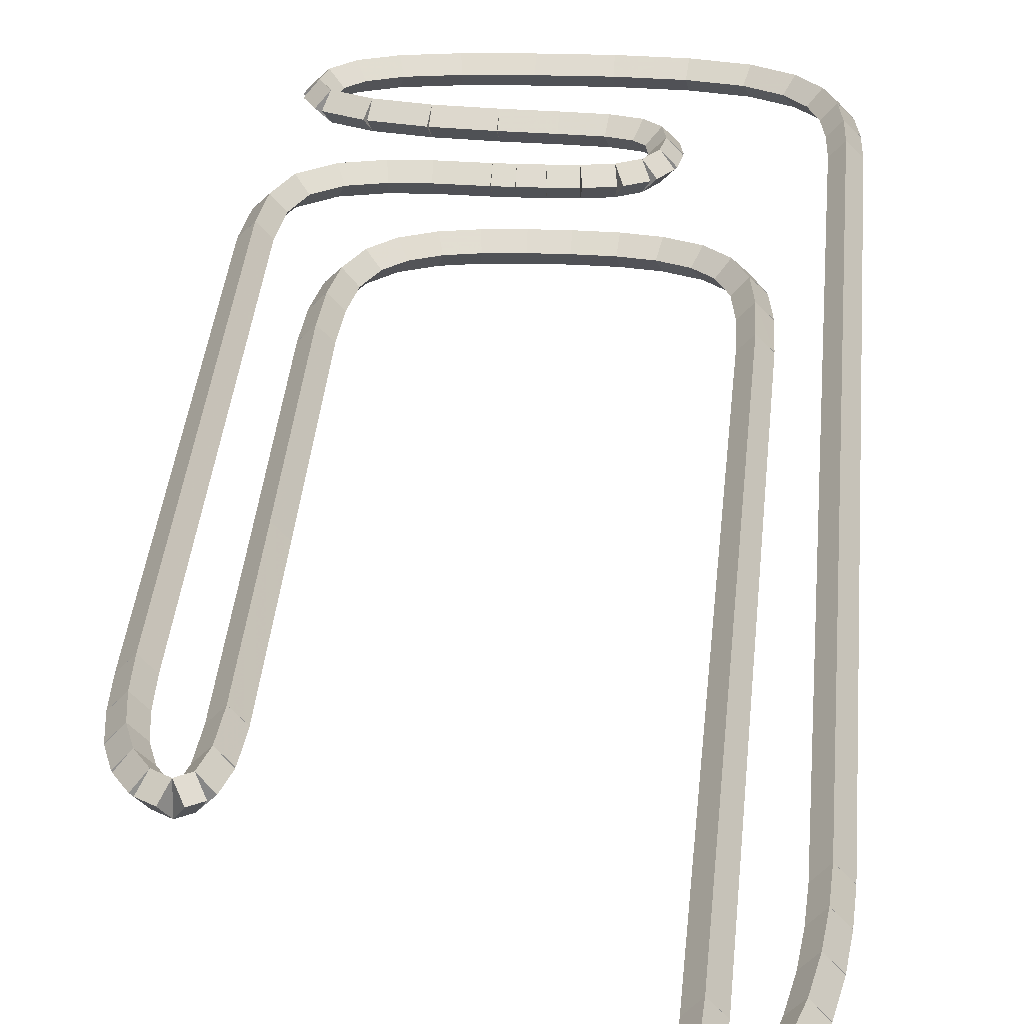
<metadata>
{"format":"obj","ext":"obj","renderer":"f3d","projection":"perspective","resolution":1024,"background":"white","views":[{"elev":24.2,"azim":-176.7,"up":"+Z"}]}
</metadata>
<code>
g name
v 27.76 31.95 38.4
v 27.96 31.95 38.2
v 27.76 31.95 38
v 27.56 31.95 38.2
v 27.76 28 38.4
v 27.96 28 38.2
v 27.76 28 38
v 27.56 28 38.2
f 1 2 3 4
f 6 2 1 5
f 5 1 4 8
f 6 5 8 7
f 8 4 3 7
f 7 3 2 6
g name
v 27.79 32.75 38.4
v 27.99 32.74 38.2
v 27.79 32.75 38
v 27.59 32.76 38.2
v 27.76 31.95 38.4
v 27.96 31.94 38.2
v 27.76 31.95 38
v 27.56 31.96 38.2
f 9 10 11 12
f 14 10 9 13
f 13 9 12 16
f 14 13 16 15
f 16 12 11 15
f 15 11 10 14
g name
v 27.9 33.25 38.4
v 28.09 33.21 38.2
v 27.9 33.25 38
v 27.7 33.29 38.2
v 27.79 32.75 38.4
v 27.99 32.71 38.2
v 27.79 32.75 38
v 27.6 32.79 38.2
f 17 18 19 20
f 22 18 17 21
f 21 17 20 24
f 22 21 24 23
f 24 20 19 23
f 23 19 18 22
g name
v 28.08 33.39 38.4
v 28.2 33.23 38.2
v 28.08 33.39 38
v 27.96 33.55 38.2
v 27.9 33.25 38.4
v 28.02 33.09 38.2
v 27.9 33.25 38
v 27.78 33.41 38.2
f 25 26 27 28
f 30 26 25 29
f 29 25 28 32
f 30 29 32 31
f 32 28 27 31
f 31 27 26 30
g name
v 28.29 33.22 38.4
v 28.16 33.06 38.2
v 28.29 33.22 38
v 28.42 33.37 38.2
v 28.08 33.39 38.4
v 27.95 33.24 38.2
v 28.08 33.39 38
v 28.2 33.55 38.2
f 33 34 35 36
f 38 34 33 37
f 37 33 36 40
f 38 37 40 39
f 40 36 35 39
f 39 35 34 38
g name
v 28.48 32.84 38.4
v 28.3 32.75 38.2
v 28.48 32.84 38
v 28.66 32.93 38.2
v 28.29 33.22 38.4
v 28.11 33.13 38.2
v 28.29 33.22 38
v 28.47 33.31 38.2
f 41 42 43 44
f 46 42 41 45
f 45 41 44 48
f 46 45 48 47
f 48 44 43 47
f 47 43 42 46
g name
v 28.6 32.35 38.4
v 28.41 32.3 38.2
v 28.6 32.35 38
v 28.8 32.4 38.2
v 28.48 32.84 38.4
v 28.29 32.79 38.2
v 28.48 32.84 38
v 28.68 32.89 38.2
f 49 50 51 52
f 54 50 49 53
f 53 49 52 56
f 54 53 56 55
f 56 52 51 55
f 55 51 50 54
g name
v 28.66 31.72 38.4
v 28.46 31.7 38.2
v 28.66 31.72 38
v 28.86 31.74 38.2
v 28.6 32.35 38.4
v 28.4 32.33 38.2
v 28.6 32.35 38
v 28.8 32.37 38.2
f 57 58 59 60
f 62 58 57 61
f 61 57 60 64
f 62 61 64 63
f 64 60 59 63
f 63 59 58 62
g name
v 28.68 30.96 38.4
v 28.48 30.95 38.2
v 28.68 30.96 38
v 28.88 30.96 38.2
v 28.66 31.72 38.4
v 28.46 31.71 38.2
v 28.66 31.72 38
v 28.86 31.73 38.2
f 65 66 67 68
f 70 66 65 69
f 69 65 68 72
f 70 69 72 71
f 72 68 67 71
f 71 67 66 70
g name
v 28.71 20.12 38.4
v 28.51 20.12 38.2
v 28.71 20.12 38
v 28.91 20.12 38.2
v 28.68 30.96 38.4
v 28.48 30.95 38.2
v 28.68 30.96 38
v 28.88 30.96 38.2
f 73 74 75 76
f 78 74 73 77
f 77 73 76 80
f 78 77 80 79
f 80 76 75 79
f 79 75 74 78
g name
v 28.63 19.27 38.4
v 28.44 19.28 38.2
v 28.63 19.27 38
v 28.83 19.25 38.2
v 28.71 20.12 38.4
v 28.51 20.14 38.2
v 28.71 20.12 38
v 28.91 20.1 38.2
f 81 82 83 84
f 86 82 81 85
f 85 81 84 88
f 86 85 88 87
f 88 84 83 87
f 87 83 82 86
g name
v 28.41 18.64 38.4
v 28.22 18.7 38.2
v 28.41 18.64 38
v 28.6 18.57 38.2
v 28.63 19.27 38.4
v 28.45 19.33 38.2
v 28.63 19.27 38
v 28.82 19.2 38.2
f 89 90 91 92
f 94 90 89 93
f 93 89 92 96
f 94 93 96 95
f 96 92 91 95
f 95 91 90 94
g name
v 27.97 18.27 38.4
v 27.84 18.42 38.2
v 27.97 18.27 38
v 28.1 18.12 38.2
v 28.41 18.64 38.4
v 28.29 18.79 38.2
v 28.41 18.64 38
v 28.54 18.48 38.2
f 97 98 99 100
f 102 98 97 101
f 101 97 100 104
f 102 101 104 103
f 104 100 99 103
f 103 99 98 102
g name
v 27.43 18.13 38.4
v 27.38 18.33 38.2
v 27.43 18.13 38
v 27.48 17.94 38.2
v 27.97 18.27 38.4
v 27.92 18.46 38.2
v 27.97 18.27 38
v 28.02 18.08 38.2
f 105 106 107 108
f 110 106 105 109
f 109 105 108 112
f 110 109 112 111
f 112 108 107 111
f 111 107 106 110
g name
v 26.91 18.12 38.4
v 26.9 18.32 38.2
v 26.91 18.12 38
v 26.91 17.92 38.2
v 27.43 18.13 38.4
v 27.42 18.33 38.2
v 27.43 18.13 38
v 27.43 17.93 38.2
f 113 114 115 116
f 118 114 113 117
f 117 113 116 120
f 118 117 120 119
f 120 116 115 119
f 119 115 114 118
g name
v 26.24 18.17 38.4
v 26.26 18.37 38.2
v 26.24 18.17 38
v 26.23 17.97 38.2
v 26.91 18.12 38.4
v 26.92 18.32 38.2
v 26.91 18.12 38
v 26.89 17.92 38.2
f 121 122 123 124
f 126 122 121 125
f 125 121 124 128
f 126 125 128 127
f 128 124 123 127
f 127 123 122 126
g name
v 25.97 18.18 38.4
v 25.98 18.38 38.2
v 25.97 18.18 38
v 25.96 17.98 38.2
v 26.24 18.17 38.4
v 26.25 18.37 38.2
v 26.24 18.17 38
v 26.24 17.97 38.2
f 129 130 131 132
f 134 130 129 133
f 133 129 132 136
f 134 133 136 135
f 136 132 131 135
f 135 131 130 134
g name
v 25.64 18.18 38.4
v 25.64 18.38 38.2
v 25.64 18.18 38
v 25.63 17.98 38.2
v 25.97 18.18 38.4
v 25.97 18.38 38.2
v 25.97 18.18 38
v 25.97 17.98 38.2
f 137 138 139 140
f 142 138 137 141
f 141 137 140 144
f 142 141 144 143
f 144 140 139 143
f 143 139 138 142
g name
v 25.26 18.18 38.4
v 25.26 18.38 38.2
v 25.26 18.18 38
v 25.27 17.98 38.2
v 25.64 18.18 38.4
v 25.63 18.38 38.2
v 25.64 18.18 38
v 25.64 17.98 38.2
f 145 146 147 148
f 150 146 145 149
f 149 145 148 152
f 150 149 152 151
f 152 148 147 151
f 151 147 146 150
g name
v 24.88 18.11 38.4
v 24.84 18.31 38.2
v 24.88 18.11 38
v 24.91 17.91 38.2
v 25.26 18.18 38.4
v 25.23 18.37 38.2
v 25.26 18.18 38
v 25.29 17.98 38.2
f 153 154 155 156
f 158 154 153 157
f 157 153 156 160
f 158 157 160 159
f 160 156 155 159
f 159 155 154 158
g name
v 24.58 17.94 38.4
v 24.48 18.11 38.2
v 24.58 17.94 38
v 24.68 17.77 38.2
v 24.88 18.11 38.4
v 24.78 18.28 38.2
v 24.88 18.11 38
v 24.98 17.94 38.2
f 161 162 163 164
f 166 162 161 165
f 165 161 164 168
f 166 165 168 167
f 168 164 163 167
f 167 163 162 166
g name
v 24.39 17.62 38.4
v 24.22 17.73 38.2
v 24.39 17.62 38
v 24.56 17.52 38.2
v 24.58 17.94 38.4
v 24.41 18.04 38.2
v 24.58 17.94 38
v 24.75 17.84 38.2
f 169 170 171 172
f 174 170 169 173
f 173 169 172 176
f 174 173 176 175
f 176 172 171 175
f 175 171 170 174
g name
v 24.33 17.24 38.4
v 24.13 17.27 38.2
v 24.33 17.24 38
v 24.53 17.21 38.2
v 24.39 17.62 38.4
v 24.19 17.66 38.2
v 24.39 17.62 38
v 24.59 17.59 38.2
f 177 178 179 180
f 182 178 177 181
f 181 177 180 184
f 182 181 184 183
f 184 180 179 183
f 183 179 178 182
g name
v 24.39 16.88 38.4
v 24.19 16.85 38.2
v 24.39 16.88 38
v 24.59 16.91 38.2
v 24.33 17.24 38.4
v 24.13 17.21 38.2
v 24.33 17.24 38
v 24.53 17.27 38.2
f 185 186 187 188
f 190 186 185 189
f 189 185 188 192
f 190 189 192 191
f 192 188 187 191
f 191 187 186 190
g name
v 24.61 16.64 38.4
v 24.47 16.5 38.2
v 24.61 16.64 38
v 24.76 16.77 38.2
v 24.39 16.88 38.4
v 24.24 16.74 38.2
v 24.39 16.88 38
v 24.54 17.01 38.2
f 193 194 195 196
f 198 194 193 197
f 197 193 196 200
f 198 197 200 199
f 200 196 195 199
f 199 195 194 198
g name
v 25.01 16.51 38.4
v 24.94 16.32 38.2
v 25.01 16.51 38
v 25.07 16.7 38.2
v 24.61 16.64 38.4
v 24.55 16.45 38.2
v 24.61 16.64 38
v 24.68 16.83 38.2
f 201 202 203 204
f 206 202 201 205
f 205 201 204 208
f 206 205 208 207
f 208 204 203 207
f 207 203 202 206
g name
v 25.58 16.45 38.4
v 25.56 16.25 38.2
v 25.58 16.45 38
v 25.6 16.65 38.2
v 25.01 16.51 38.4
v 24.99 16.31 38.2
v 25.01 16.51 38
v 25.03 16.7 38.2
f 209 210 211 212
f 214 210 209 213
f 213 209 212 216
f 214 213 216 215
f 216 212 211 215
f 215 211 210 214
g name
v 26.27 16.39 38.4
v 26.25 16.19 38.2
v 26.27 16.39 38
v 26.28 16.59 38.2
v 25.58 16.45 38.4
v 25.56 16.25 38.2
v 25.58 16.45 38
v 25.59 16.65 38.2
f 217 218 219 220
f 222 218 217 221
f 221 217 220 224
f 222 221 224 223
f 224 220 219 223
f 223 219 218 222
g name
v 27.05 16.3 38.4
v 27.03 16.1 38.2
v 27.05 16.3 38
v 27.08 16.5 38.2
v 26.27 16.39 38.4
v 26.24 16.19 38.2
v 26.27 16.39 38
v 26.29 16.59 38.2
f 225 226 227 228
f 230 226 225 229
f 229 225 228 232
f 230 229 232 231
f 232 228 227 231
f 231 227 226 230
g name
v 27.75 16.13 38.4
v 27.71 15.94 38.2
v 27.75 16.13 38
v 27.8 16.32 38.2
v 27.05 16.3 38.4
v 27.01 16.1 38.2
v 27.05 16.3 38
v 27.1 16.49 38.2
f 233 234 235 236
f 238 234 233 237
f 237 233 236 240
f 238 237 240 239
f 240 236 235 239
f 239 235 234 238
g name
v 28.26 15.87 38.4
v 28.16 15.69 38.2
v 28.26 15.87 38
v 28.35 16.04 38.2
v 27.75 16.13 38.4
v 27.66 15.95 38.2
v 27.75 16.13 38
v 27.85 16.31 38.2
f 241 242 243 244
f 246 242 241 245
f 245 241 244 248
f 246 245 248 247
f 248 244 243 247
f 247 243 242 246
g name
v 28.42 15.51 38.4
v 28.24 15.43 38.2
v 28.42 15.51 38
v 28.61 15.6 38.2
v 28.26 15.87 38.4
v 28.08 15.78 38.2
v 28.26 15.87 38
v 28.44 15.95 38.2
f 249 250 251 252
f 254 250 249 253
f 253 249 252 256
f 254 253 256 255
f 256 252 251 255
f 255 251 250 254
g name
v 28.34 15.14 38.4
v 28.15 15.18 38.2
v 28.34 15.14 38
v 28.54 15.1 38.2
v 28.42 15.51 38.4
v 28.23 15.55 38.2
v 28.42 15.51 38
v 28.62 15.47 38.2
f 257 258 259 260
f 262 258 257 261
f 261 257 260 264
f 262 261 264 263
f 264 260 259 263
f 263 259 258 262
g name
v 28.04 14.82 38.4
v 27.9 14.96 38.2
v 28.04 14.82 38
v 28.19 14.68 38.2
v 28.34 15.14 38.4
v 28.2 15.28 38.2
v 28.34 15.14 38
v 28.49 15 38.2
f 265 266 267 268
f 270 266 265 269
f 269 265 268 272
f 270 269 272 271
f 272 268 267 271
f 271 267 266 270
g name
v 27.55 14.61 38.4
v 27.47 14.8 38.2
v 27.55 14.61 38
v 27.62 14.43 38.2
v 28.04 14.82 38.4
v 27.97 15 38.2
v 28.04 14.82 38
v 28.12 14.63 38.2
f 273 274 275 276
f 278 274 273 277
f 277 273 276 280
f 278 277 280 279
f 280 276 275 279
f 279 275 274 278
g name
v 26.84 14.5 38.4
v 26.81 14.7 38.2
v 26.84 14.5 38
v 26.87 14.31 38.2
v 27.55 14.61 38.4
v 27.52 14.81 38.2
v 27.55 14.61 38
v 27.58 14.42 38.2
f 281 282 283 284
f 286 282 281 285
f 285 281 284 288
f 286 285 288 287
f 288 284 283 287
f 287 283 282 286
g name
v 25.96 14.46 38.4
v 25.95 14.66 38.2
v 25.96 14.46 38
v 25.97 14.26 38.2
v 26.84 14.5 38.4
v 26.83 14.7 38.2
v 26.84 14.5 38
v 26.85 14.3 38.2
f 289 290 291 292
f 294 290 289 293
f 293 289 292 296
f 294 293 296 295
f 296 292 291 295
f 295 291 290 294
g name
v 25.02 14.46 38.4
v 25.02 14.66 38.2
v 25.02 14.46 38
v 25.02 14.26 38.2
v 25.96 14.46 38.4
v 25.96 14.66 38.2
v 25.96 14.46 38
v 25.96 14.26 38.2
f 297 298 299 300
f 302 298 297 301
f 301 297 300 304
f 302 301 304 303
f 304 300 299 303
f 303 299 298 302
g name
v 24.15 14.53 38.4
v 24.16 14.73 38.2
v 24.15 14.53 38
v 24.13 14.33 38.2
v 25.02 14.46 38.4
v 25.04 14.66 38.2
v 25.02 14.46 38
v 25.01 14.26 38.2
f 305 306 307 308
f 310 306 305 309
f 309 305 308 312
f 310 309 312 311
f 312 308 307 311
f 311 307 306 310
g name
v 23.42 14.71 38.4
v 23.47 14.9 38.2
v 23.42 14.71 38
v 23.37 14.51 38.2
v 24.15 14.53 38.4
v 24.19 14.73 38.2
v 24.15 14.53 38
v 24.1 14.34 38.2
f 313 314 315 316
f 318 314 313 317
f 317 313 316 320
f 318 317 320 319
f 320 316 315 319
f 319 315 314 318
g name
v 22.9 15.04 38.4
v 23 15.21 38.2
v 22.9 15.04 38
v 22.79 14.87 38.2
v 23.42 14.71 38.4
v 23.53 14.88 38.2
v 23.42 14.71 38
v 23.32 14.54 38.2
f 321 322 323 324
f 326 322 321 325
f 325 321 324 328
f 326 325 328 327
f 328 324 323 327
f 327 323 322 326
g name
v 22.57 15.47 38.4
v 22.73 15.59 38.2
v 22.57 15.47 38
v 22.41 15.35 38.2
v 22.9 15.04 38.4
v 23.06 15.16 38.2
v 22.9 15.04 38
v 22.74 14.92 38.2
f 329 330 331 332
f 334 330 329 333
f 333 329 332 336
f 334 333 336 335
f 336 332 331 335
f 335 331 330 334
g name
v 22.4 16 38.4
v 22.59 16.06 38.2
v 22.4 16 38
v 22.21 15.93 38.2
v 22.57 15.47 38.4
v 22.76 15.53 38.2
v 22.57 15.47 38
v 22.38 15.41 38.2
f 337 338 339 340
f 342 338 337 341
f 341 337 340 344
f 342 341 344 343
f 344 340 339 343
f 343 339 338 342
g name
v 22.33 16.56 38.4
v 22.53 16.58 38.2
v 22.33 16.56 38
v 22.13 16.53 38.2
v 22.4 16 38.4
v 22.6 16.02 38.2
v 22.4 16 38
v 22.2 15.97 38.2
f 345 346 347 348
f 350 346 345 349
f 349 345 348 352
f 350 349 352 351
f 352 348 347 351
f 351 347 346 350
g name
v 22.3 17.23 38.4
v 22.5 17.24 38.2
v 22.3 17.23 38
v 22.1 17.22 38.2
v 22.33 16.56 38.4
v 22.53 16.57 38.2
v 22.33 16.56 38
v 22.13 16.55 38.2
f 353 354 355 356
f 358 354 353 357
f 357 353 356 360
f 358 357 360 359
f 360 356 355 359
f 359 355 354 358
g name
v 22.4 34.61 38.4
v 22.6 34.61 38.2
v 22.4 34.61 38
v 22.2 34.61 38.2
v 22.3 17.23 38.4
v 22.5 17.23 38.2
v 22.3 17.23 38
v 22.1 17.23 38.2
f 361 362 363 364
f 366 362 361 365
f 365 361 364 368
f 366 365 368 367
f 368 364 363 367
f 367 363 362 366
g name
v 22.42 35.39 38.4
v 22.62 35.38 38.2
v 22.42 35.39 38
v 22.22 35.39 38.2
v 22.4 34.61 38.4
v 22.6 34.6 38.2
v 22.4 34.61 38
v 22.2 34.62 38.2
f 369 370 371 372
f 374 370 369 373
f 373 369 372 376
f 374 373 376 375
f 376 372 371 375
f 375 371 370 374
g name
v 22.48 36.15 38.4
v 22.68 36.13 38.2
v 22.48 36.15 38
v 22.28 36.16 38.2
v 22.42 35.39 38.4
v 22.62 35.37 38.2
v 22.42 35.39 38
v 22.22 35.4 38.2
f 377 378 379 380
f 382 378 377 381
f 381 377 380 384
f 382 381 384 383
f 384 380 379 383
f 383 379 378 382
g name
v 22.59 36.92 38.4
v 22.78 36.89 38.2
v 22.59 36.92 38
v 22.39 36.94 38.2
v 22.48 36.15 38.4
v 22.68 36.12 38.2
v 22.48 36.15 38
v 22.28 36.17 38.2
f 385 386 387 388
f 390 386 385 389
f 389 385 388 392
f 390 389 392 391
f 392 388 387 391
f 391 387 386 390
g name
v 22.74 37.62 38.4
v 22.93 37.57 38.2
v 22.74 37.62 38
v 22.54 37.66 38.2
v 22.59 36.92 38.4
v 22.78 36.87 38.2
v 22.59 36.92 38
v 22.39 36.96 38.2
f 393 394 395 396
f 398 394 393 397
f 397 393 396 400
f 398 397 400 399
f 400 396 395 399
f 399 395 394 398
g name
v 22.91 38.16 38.4
v 23.1 38.11 38.2
v 22.91 38.16 38
v 22.72 38.22 38.2
v 22.74 37.62 38.4
v 22.93 37.56 38.2
v 22.74 37.62 38
v 22.55 37.68 38.2
f 401 402 403 404
f 406 402 401 405
f 405 401 404 408
f 406 405 408 407
f 408 404 403 407
f 407 403 402 406
g name
v 23.06 38.52 38.4
v 23.24 38.44 38.2
v 23.06 38.52 38
v 22.87 38.59 38.2
v 22.91 38.16 38.4
v 23.09 38.09 38.2
v 22.91 38.16 38
v 22.72 38.24 38.2
f 409 410 411 412
f 414 410 409 413
f 413 409 412 416
f 414 413 416 415
f 416 412 411 415
f 415 411 410 414
g name
v 23.16 38.74 38.4
v 23.34 38.66 38.2
v 23.16 38.74 38
v 22.98 38.83 38.2
v 23.06 38.52 38.4
v 23.24 38.43 38.2
v 23.06 38.52 38
v 22.87 38.6 38.2
f 417 418 419 420
f 422 418 417 421
f 421 417 420 424
f 422 421 424 423
f 424 420 419 423
f 423 419 418 422
g name
v 23.22 38.96 38.4
v 23.41 38.9 38.2
v 23.22 38.96 38
v 23.03 39.02 38.2
v 23.16 38.74 38.4
v 23.35 38.69 38.2
v 23.16 38.74 38
v 22.97 38.8 38.2
f 425 426 427 428
f 430 426 425 429
f 429 425 428 432
f 430 429 432 431
f 432 428 427 431
f 431 427 426 430
g name
v 23.26 39.26 38.4
v 23.46 39.24 38.2
v 23.26 39.26 38
v 23.06 39.29 38.2
v 23.22 38.96 38.4
v 23.42 38.93 38.2
v 23.22 38.96 38
v 23.02 38.99 38.2
f 433 434 435 436
f 438 434 433 437
f 437 433 436 440
f 438 437 440 439
f 440 436 435 439
f 439 435 434 438
g name
v 23.3 39.62 38.4
v 23.5 39.6 38.2
v 23.3 39.62 38
v 23.1 39.64 38.2
v 23.26 39.26 38.4
v 23.46 39.24 38.2
v 23.26 39.26 38
v 23.06 39.29 38.2
f 441 442 443 444
f 446 442 441 445
f 445 441 444 448
f 446 445 448 447
f 448 444 443 447
f 447 443 442 446
g name
v 23.35 39.94 38.4
v 23.54 39.91 38.2
v 23.35 39.94 38
v 23.15 39.97 38.2
v 23.3 39.62 38.4
v 23.5 39.59 38.2
v 23.3 39.62 38
v 23.1 39.65 38.2
f 449 450 451 452
f 454 450 449 453
f 453 449 452 456
f 454 453 456 455
f 456 452 451 455
f 455 451 450 454
g name
v 23.4 40.06 38.4
v 23.58 39.97 38.2
v 23.4 40.06 38
v 23.23 40.15 38.2
v 23.35 39.94 38.4
v 23.53 39.86 38.2
v 23.35 39.94 38
v 23.17 40.03 38.2
f 457 458 459 460
f 462 458 457 461
f 461 457 460 464
f 462 461 464 463
f 464 460 459 463
f 463 459 458 462
g name
v 23.46 39.95 38.4
v 23.28 39.86 38.2
v 23.46 39.95 38
v 23.64 40.04 38.2
v 23.4 40.06 38.4
v 23.23 39.97 38.2
v 23.4 40.06 38
v 23.58 40.15 38.2
f 465 466 467 468
f 470 466 465 469
f 469 465 468 472
f 470 469 472 471
f 472 468 467 471
f 471 467 466 470
g name
v 23.49 39.6 38.4
v 23.29 39.58 38.2
v 23.49 39.6 38
v 23.69 39.61 38.2
v 23.46 39.95 38.4
v 23.26 39.93 38.2
v 23.46 39.95 38
v 23.66 39.97 38.2
f 473 474 475 476
f 478 474 473 477
f 477 473 476 480
f 478 477 480 479
f 480 476 475 479
f 479 475 474 478
g name
v 23.49 39.12 38.4
v 23.29 39.12 38.2
v 23.49 39.12 38
v 23.69 39.12 38.2
v 23.49 39.6 38.4
v 23.29 39.6 38.2
v 23.49 39.6 38
v 23.69 39.6 38.2
f 481 482 483 484
f 486 482 481 485
f 485 481 484 488
f 486 485 488 487
f 488 484 483 487
f 487 483 482 486
g name
v 23.4 36.94 38.4
v 23.2 36.95 38.2
v 23.4 36.94 38
v 23.6 36.93 38.2
v 23.49 39.12 38.4
v 23.29 39.13 38.2
v 23.49 39.12 38
v 23.69 39.12 38.2
f 489 490 491 492
f 494 490 489 493
f 493 489 492 496
f 494 493 496 495
f 496 492 491 495
f 495 491 490 494
g name
v 23.23 23.04 38.4
v 23.03 23.04 38.2
v 23.23 23.04 38
v 23.43 23.04 38.2
v 23.4 36.94 38.4
v 23.2 36.94 38.2
v 23.4 36.94 38
v 23.6 36.94 38.2
f 497 498 499 500
f 502 498 497 501
f 501 497 500 504
f 502 501 504 503
f 504 500 499 503
f 503 499 498 502
g name
v 23.25 22.16 38.4
v 23.05 22.16 38.2
v 23.25 22.16 38
v 23.45 22.16 38.2
v 23.23 23.04 38.4
v 23.03 23.03 38.2
v 23.23 23.04 38
v 23.43 23.04 38.2
f 505 506 507 508
f 510 506 505 509
f 509 505 508 512
f 510 509 512 511
f 512 508 507 511
f 511 507 506 510
g name
v 23.32 21.45 38.4
v 23.12 21.43 38.2
v 23.32 21.45 38
v 23.52 21.47 38.2
v 23.25 22.16 38.4
v 23.05 22.14 38.2
v 23.25 22.16 38
v 23.44 22.18 38.2
f 513 514 515 516
f 518 514 513 517
f 517 513 516 520
f 518 517 520 519
f 520 516 515 519
f 519 515 514 518
g name
v 23.52 20.91 38.4
v 23.33 20.84 38.2
v 23.52 20.91 38
v 23.71 20.98 38.2
v 23.32 21.45 38.4
v 23.13 21.38 38.2
v 23.32 21.45 38
v 23.51 21.52 38.2
f 521 522 523 524
f 526 522 521 525
f 525 521 524 528
f 526 525 528 527
f 528 524 523 527
f 527 523 522 526
g name
v 23.83 20.56 38.4
v 23.68 20.42 38.2
v 23.83 20.56 38
v 23.98 20.69 38.2
v 23.52 20.91 38.4
v 23.37 20.78 38.2
v 23.52 20.91 38
v 23.67 21.04 38.2
f 529 530 531 532
f 534 530 529 533
f 533 529 532 536
f 534 533 536 535
f 536 532 531 535
f 535 531 530 534
g name
v 24.27 20.33 38.4
v 24.18 20.16 38.2
v 24.27 20.33 38
v 24.36 20.51 38.2
v 23.83 20.56 38.4
v 23.74 20.38 38.2
v 23.83 20.56 38
v 23.92 20.73 38.2
f 537 538 539 540
f 542 538 537 541
f 541 537 540 544
f 542 541 544 543
f 544 540 539 543
f 543 539 538 542
g name
v 24.74 20.23 38.4
v 24.7 20.03 38.2
v 24.74 20.23 38
v 24.78 20.43 38.2
v 24.27 20.33 38.4
v 24.23 20.14 38.2
v 24.27 20.33 38
v 24.31 20.53 38.2
f 545 546 547 548
f 550 546 545 549
f 549 545 548 552
f 550 549 552 551
f 552 548 547 551
f 551 547 546 550
g name
v 25.26 20.19 38.4
v 25.24 19.99 38.2
v 25.26 20.19 38
v 25.27 20.39 38.2
v 24.74 20.23 38.4
v 24.72 20.03 38.2
v 24.74 20.23 38
v 24.75 20.43 38.2
f 553 554 555 556
f 558 554 553 557
f 557 553 556 560
f 558 557 560 559
f 560 556 555 559
f 559 555 554 558
g name
v 25.74 20.19 38.4
v 25.74 19.99 38.2
v 25.74 20.19 38
v 25.74 20.39 38.2
v 25.26 20.19 38.4
v 25.26 19.99 38.2
v 25.26 20.19 38
v 25.26 20.39 38.2
f 561 562 563 564
f 566 562 561 565
f 565 561 564 568
f 566 565 568 567
f 568 564 563 567
f 567 563 562 566
g name
v 26.25 20.22 38.4
v 26.26 20.02 38.2
v 26.25 20.22 38
v 26.24 20.42 38.2
v 25.74 20.19 38.4
v 25.75 19.99 38.2
v 25.74 20.19 38
v 25.73 20.39 38.2
f 569 570 571 572
f 574 570 569 573
f 573 569 572 576
f 574 573 576 575
f 576 572 571 575
f 575 571 570 574
g name
v 26.7 20.31 38.4
v 26.74 20.11 38.2
v 26.7 20.31 38
v 26.66 20.5 38.2
v 26.25 20.22 38.4
v 26.29 20.02 38.2
v 26.25 20.22 38
v 26.21 20.42 38.2
f 577 578 579 580
f 582 578 577 581
f 581 577 580 584
f 582 581 584 583
f 584 580 579 583
f 583 579 578 582
g name
v 27.13 20.52 38.4
v 27.21 20.34 38.2
v 27.13 20.52 38
v 27.04 20.7 38.2
v 26.7 20.31 38.4
v 26.79 20.13 38.2
v 26.7 20.31 38
v 26.61 20.49 38.2
f 585 586 587 588
f 590 586 585 589
f 589 585 588 592
f 590 589 592 591
f 592 588 587 591
f 591 587 586 590
g name
v 27.44 20.87 38.4
v 27.59 20.74 38.2
v 27.44 20.87 38
v 27.29 21 38.2
v 27.13 20.52 38.4
v 27.28 20.39 38.2
v 27.13 20.52 38
v 26.98 20.65 38.2
f 593 594 595 596
f 598 594 593 597
f 597 593 596 600
f 598 597 600 599
f 600 596 595 599
f 599 595 594 598
g name
v 27.65 21.42 38.4
v 27.84 21.35 38.2
v 27.65 21.42 38
v 27.47 21.49 38.2
v 27.44 20.87 38.4
v 27.62 20.8 38.2
v 27.44 20.87 38
v 27.25 20.94 38.2
f 601 602 603 604
f 606 602 601 605
f 605 601 604 608
f 606 605 608 607
f 608 604 603 607
f 607 603 602 606
g name
v 27.75 22.15 38.4
v 27.95 22.12 38.2
v 27.75 22.15 38
v 27.55 22.17 38.2
v 27.65 21.42 38.4
v 27.85 21.39 38.2
v 27.65 21.42 38
v 27.45 21.45 38.2
f 609 610 611 612
f 614 610 609 613
f 613 609 612 616
f 614 613 616 615
f 616 612 611 615
f 615 611 610 614
g name
v 27.78 23.03 38.4
v 27.98 23.03 38.2
v 27.78 23.03 38
v 27.58 23.04 38.2
v 27.75 22.15 38.4
v 27.95 22.14 38.2
v 27.75 22.15 38
v 27.55 22.15 38.2
f 617 618 619 620
f 622 618 617 621
f 621 617 620 624
f 622 621 624 623
f 624 620 619 623
f 623 619 618 622
g name
v 27.76 28 38.4
v 27.96 28 38.2
v 27.76 28 38
v 27.56 28 38.2
v 27.78 23.03 38.4
v 27.98 23.03 38.2
v 27.78 23.03 38
v 27.58 23.03 38.2
f 625 626 627 628
f 630 626 625 629
f 629 625 628 632
f 630 629 632 631
f 632 628 627 631
f 631 627 626 630

</code>
